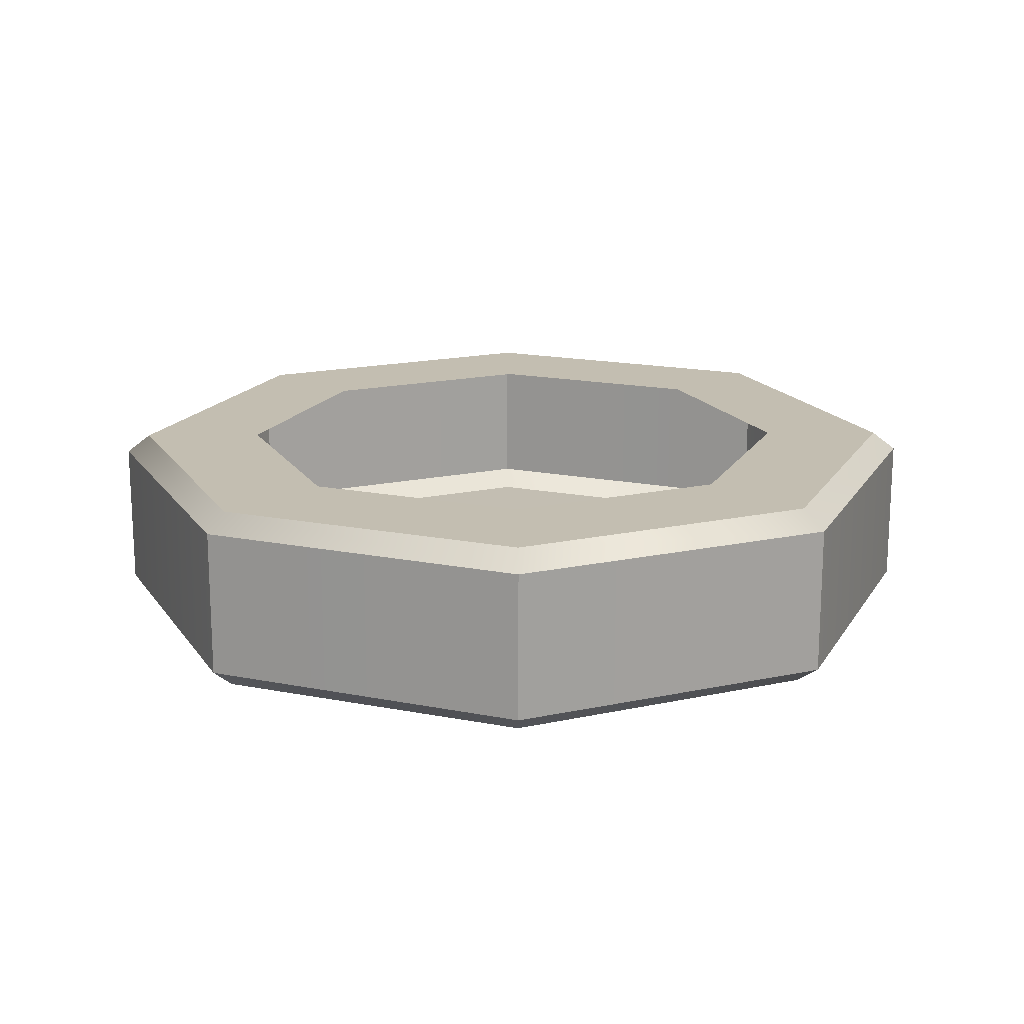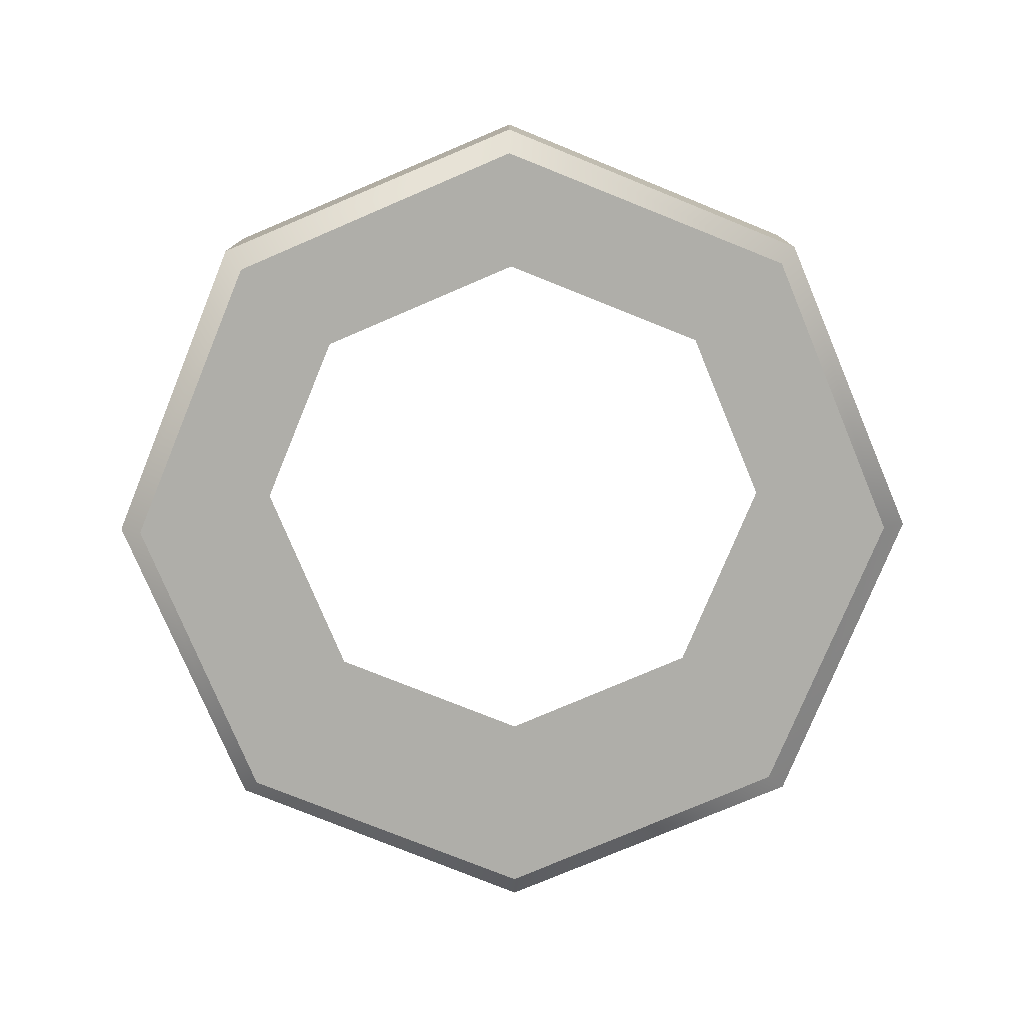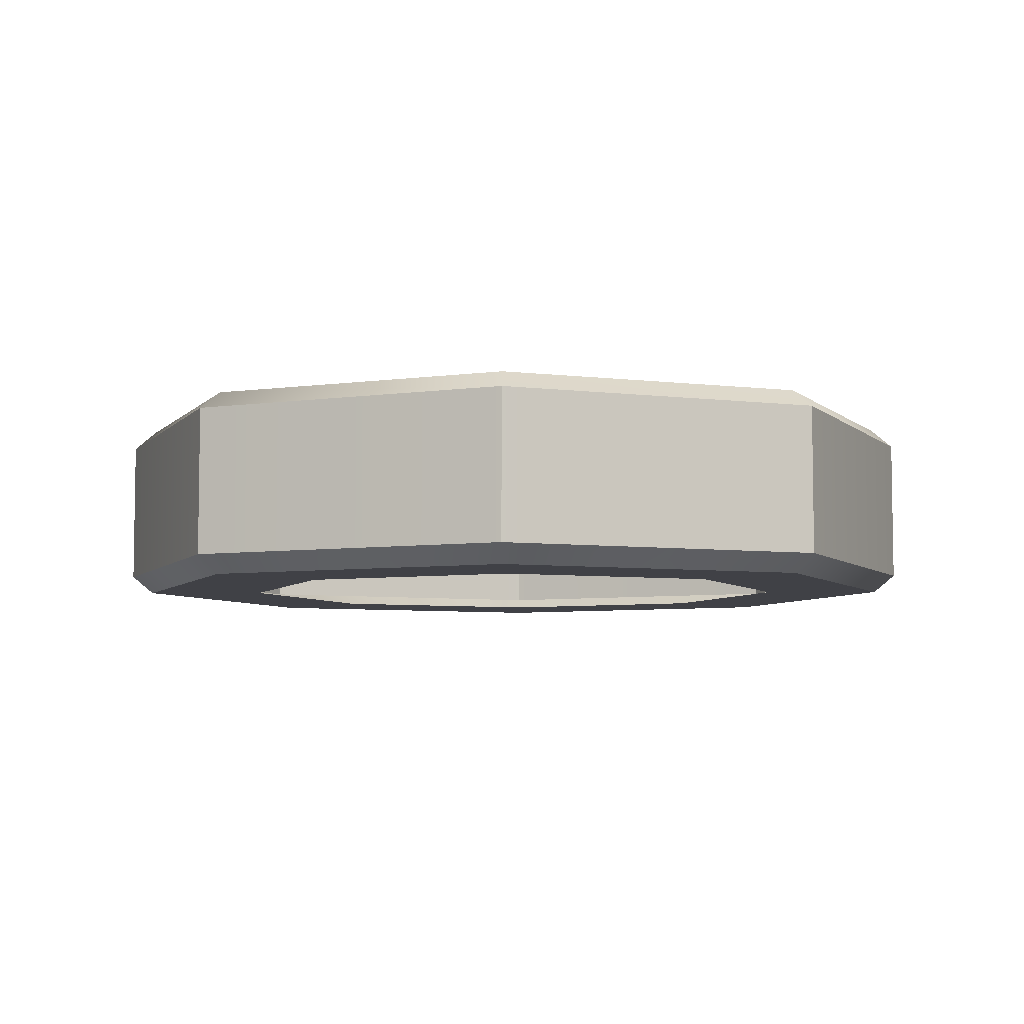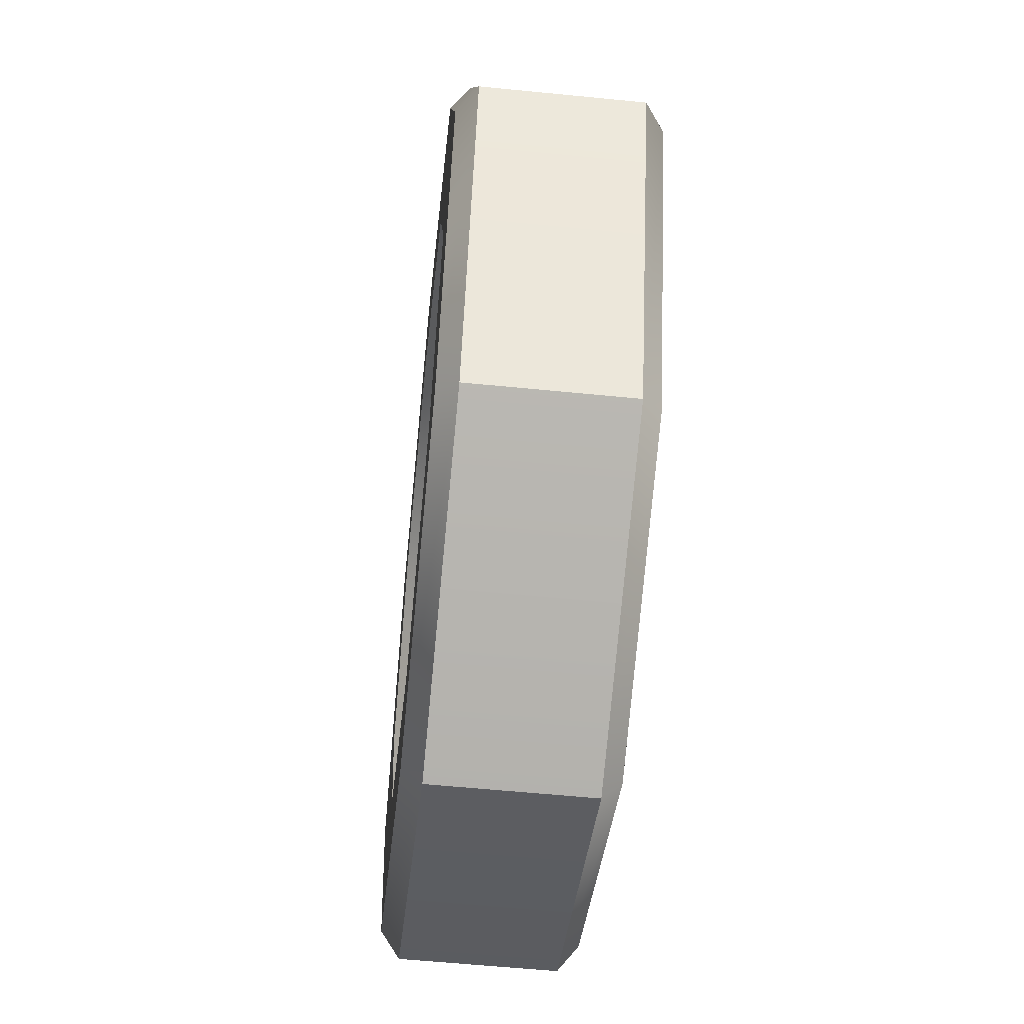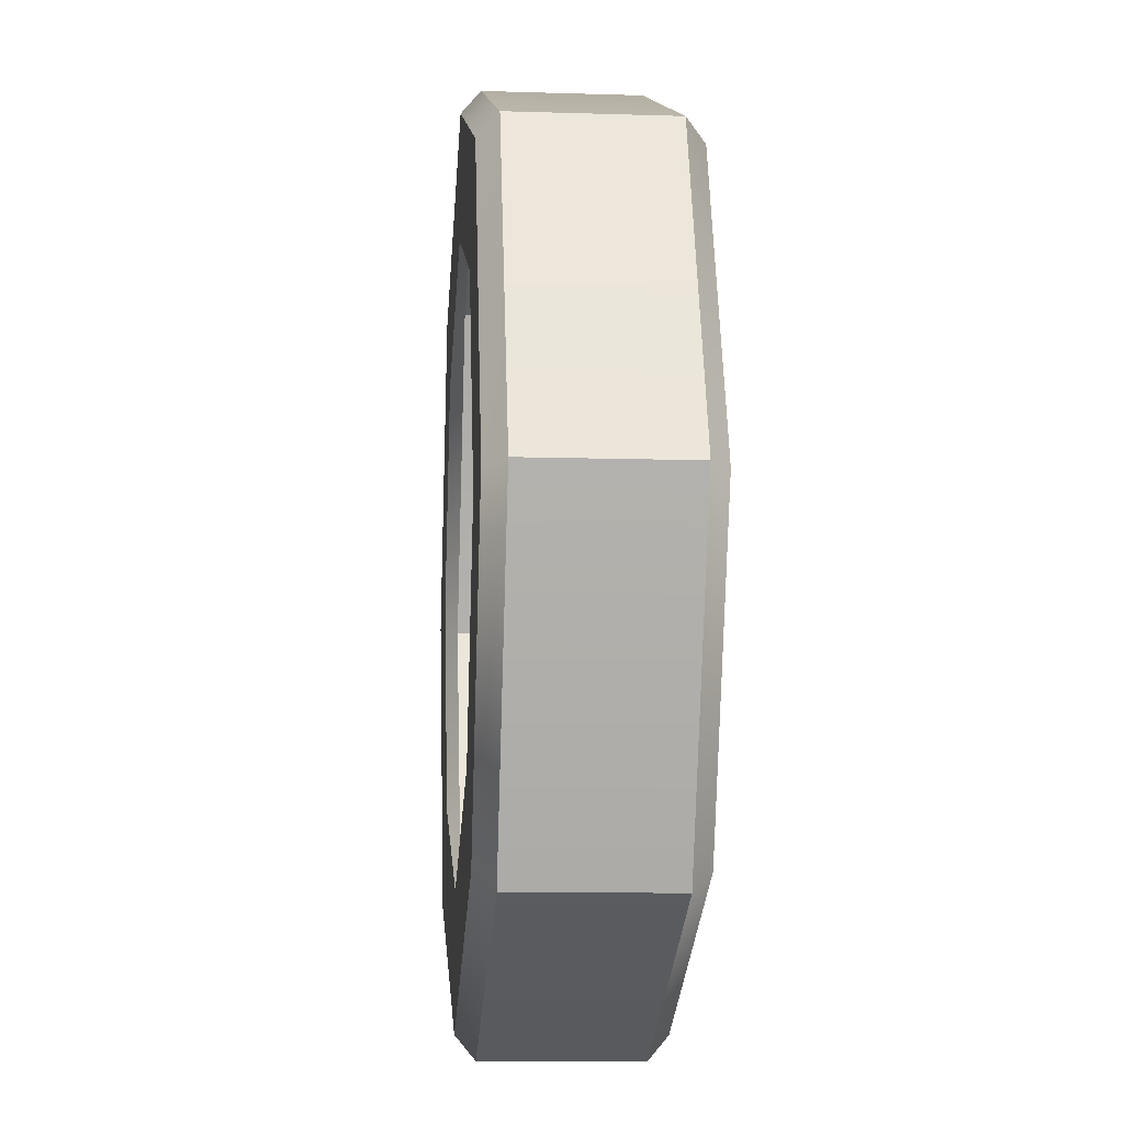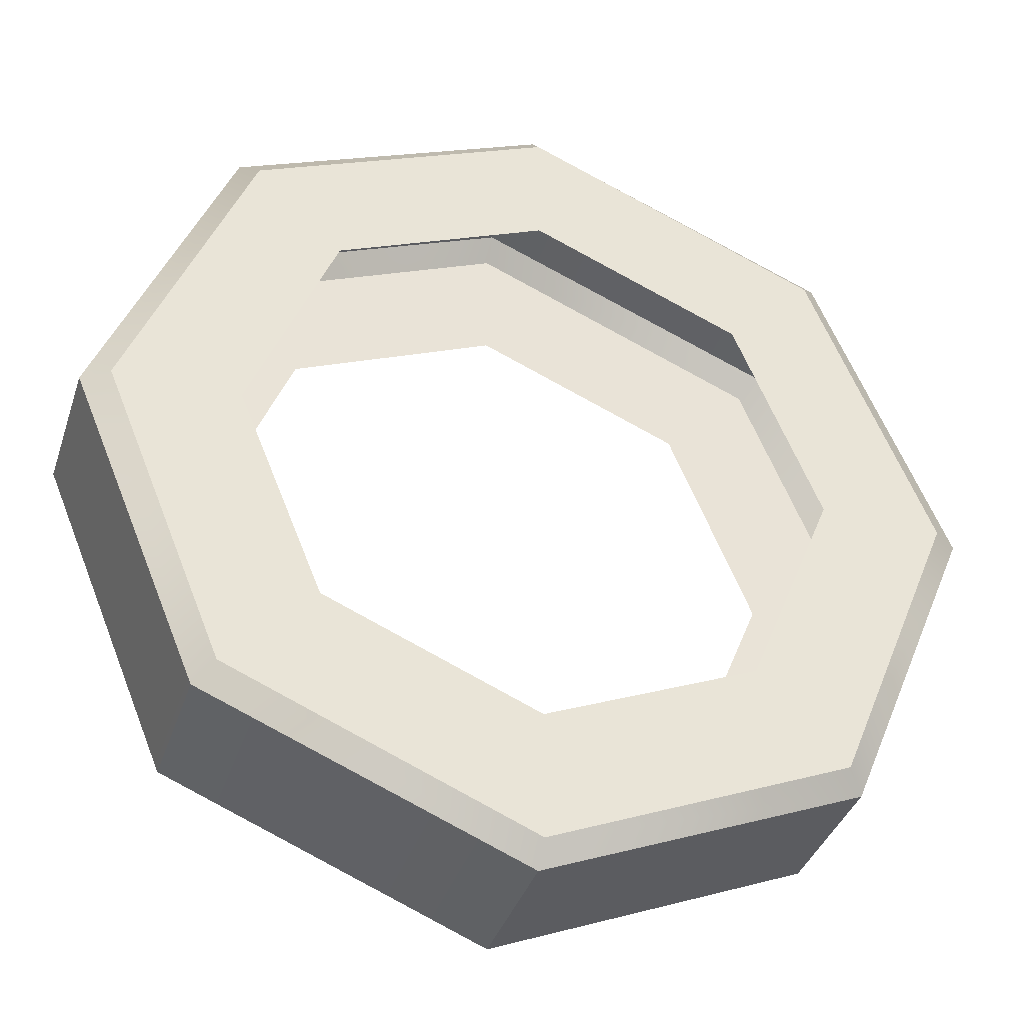
<metadata>
{"format":"obj","ext":"obj","renderer":"f3d","projection":"perspective","resolution":1024,"background":"white","views":[{"elev":17.3,"azim":44.2,"up":"+Z"},{"elev":-77.5,"azim":135.4,"up":"+Z"},{"elev":-6.0,"azim":91.3,"up":"+Z"},{"elev":-58.1,"azim":84.1,"up":"+Y"},{"elev":-10.0,"azim":-94.6,"up":"+Y"},{"elev":-37.4,"azim":-17.4,"up":"+Y"}]}
</metadata>
<code>
g Body_LOD1
v 1.287 1.311e-06 0.2913
v 0.9141 0.914 0.2913
v 0.9679 0.9678 0.2331
v 1.369 1.311e-06 0.2331
v 1.311e-06 1.369 0.2331
v 1.311e-06 1.299 0.2913
v -0.9679 0.9678 0.2331
v -0.9141 0.914 0.2913
v -1.369 1.311e-06 0.2331
v -1.287 1.311e-06 0.2913
v -0.9679 -0.9678 0.2331
v -0.9141 -0.914 0.2913
v -1.311e-06 -1.369 0.2331
v -1.311e-06 -1.299 0.2913
v 0.9679 -0.9678 0.2331
v 0.9141 -0.914 0.2913
v 1.369 1.311e-06 0.2331
v 0.9679 0.9678 0.2331
v 0.9679 0.9678 -0.2331
v 1.369 1.311e-06 -0.2331
v -1.311e-06 1.369 -0.2331
v 0.9679 0.9678 -0.2331
v 0.9679 0.9678 0.2331
v 1.311e-06 1.369 0.2331
v -0.9679 0.9678 -0.2331
v -1.311e-06 1.369 -0.2331
v 1.311e-06 1.369 0.2331
v -0.9679 0.9678 0.2331
v -1.369 1.311e-06 -0.2331
v -0.9679 0.9678 -0.2331
v -0.9679 0.9678 0.2331
v -1.369 1.311e-06 0.2331
v -0.9679 -0.9678 -0.2331
v -1.369 1.311e-06 -0.2331
v -1.369 1.311e-06 0.2331
v -0.9679 -0.9678 0.2331
v -1.311e-06 -1.369 -0.2331
v -0.9679 -0.9678 -0.2331
v -0.9679 -0.9678 0.2331
v -1.311e-06 -1.369 0.2331
v 0.9679 -0.9678 -0.2331
v -1.311e-06 -1.369 -0.2331
v -1.311e-06 -1.369 0.2331
v 0.9679 -0.9678 0.2331
v 1.369 1.311e-06 -0.2331
v 0.9679 -0.9678 -0.2331
v 0.9679 -0.9678 0.2331
v 1.369 1.311e-06 0.2331
v -1.287 1.311e-06 -0.2913
v -0.9141 0.914 -0.2913
v -0.9679 0.9678 -0.2331
v -1.369 1.311e-06 -0.2331
v -1.311e-06 1.369 -0.2331
v -1.311e-06 1.299 -0.2913
v 0.9679 0.9678 -0.2331
v 0.9141 0.914 -0.2913
v 1.369 1.311e-06 -0.2331
v 1.287 1.311e-06 -0.2913
v 0.9679 -0.9678 -0.2331
v 0.9141 -0.914 -0.2913
v -1.311e-06 -1.369 -0.2331
v 1.311e-06 -1.299 -0.2913
v -0.9679 -0.9678 -0.2331
v -0.9141 -0.914 -0.2913
v 0.9141 0.914 0.2913
v 0.6447 0.6493 0.2913
v 1.311e-06 0.9206 0.2913
v 1.311e-06 1.299 0.2913
v -0.6447 0.6493 0.2913
v -0.9141 0.914 0.2913
v -0.9078 0.004724 0.2913
v -1.287 1.311e-06 0.2913
v -0.6447 -0.6399 0.2913
v -0.9141 -0.914 0.2913
v -1.311e-06 -0.9112 0.2913
v -1.311e-06 -1.299 0.2913
v 0.6447 -0.6399 0.2913
v 0.9141 -0.914 0.2913
v 0.9078 0.004724 0.2913
v 1.287 1.311e-06 0.2913
v -0.9141 0.914 -0.2913
v -0.6447 0.6493 -0.2913
v -1.311e-06 0.9206 -0.2913
v -1.311e-06 1.299 -0.2913
v 0.6447 0.6493 -0.2913
v 0.9141 0.914 -0.2913
v 0.9078 0.004724 -0.2913
v 1.287 1.311e-06 -0.2913
v 0.6447 -0.6399 -0.2913
v 0.9141 -0.914 -0.2913
v 1.311e-06 -0.9112 -0.2913
v 1.311e-06 -1.299 -0.2913
v -0.6447 -0.6399 -0.2913
v -0.9141 -0.914 -0.2913
v -0.9078 0.004724 -0.2913
v -1.287 1.311e-06 -0.2913
g Body_LOD1_0
f 3 2 1
f 4 3 1
f 3 5 2
f 5 6 2
f 5 7 6
f 7 8 6
f 7 9 8
f 9 10 8
f 9 11 10
f 11 12 10
f 11 13 12
f 13 14 12
f 13 15 14
f 15 16 14
f 4 1 16
f 15 4 16
f 19 18 17
f 20 19 17
f 23 22 21
f 24 23 21
f 27 26 25
f 28 27 25
f 31 30 29
f 32 31 29
f 35 34 33
f 36 35 33
f 39 38 37
f 40 39 37
f 43 42 41
f 44 43 41
f 47 46 45
f 48 47 45
f 51 50 49
f 52 51 49
f 51 53 50
f 53 54 50
f 53 55 54
f 55 56 54
f 55 57 56
f 57 58 56
f 57 59 58
f 59 60 58
f 59 61 60
f 61 62 60
f 61 63 62
f 63 64 62
f 52 49 64
f 63 52 64
f 67 66 65
f 68 67 65
f 69 67 68
f 70 69 68
f 71 69 70
f 72 71 70
f 73 71 72
f 74 73 72
f 75 73 74
f 76 75 74
f 77 75 76
f 78 77 76
f 79 77 78
f 80 79 78
f 66 79 80
f 65 66 80
f 83 82 81
f 84 83 81
f 85 83 84
f 86 85 84
f 87 85 86
f 88 87 86
f 89 87 88
f 90 89 88
f 91 89 90
f 92 91 90
f 93 91 92
f 94 93 92
f 95 93 94
f 96 95 94
f 82 95 96
f 81 82 96

</code>
